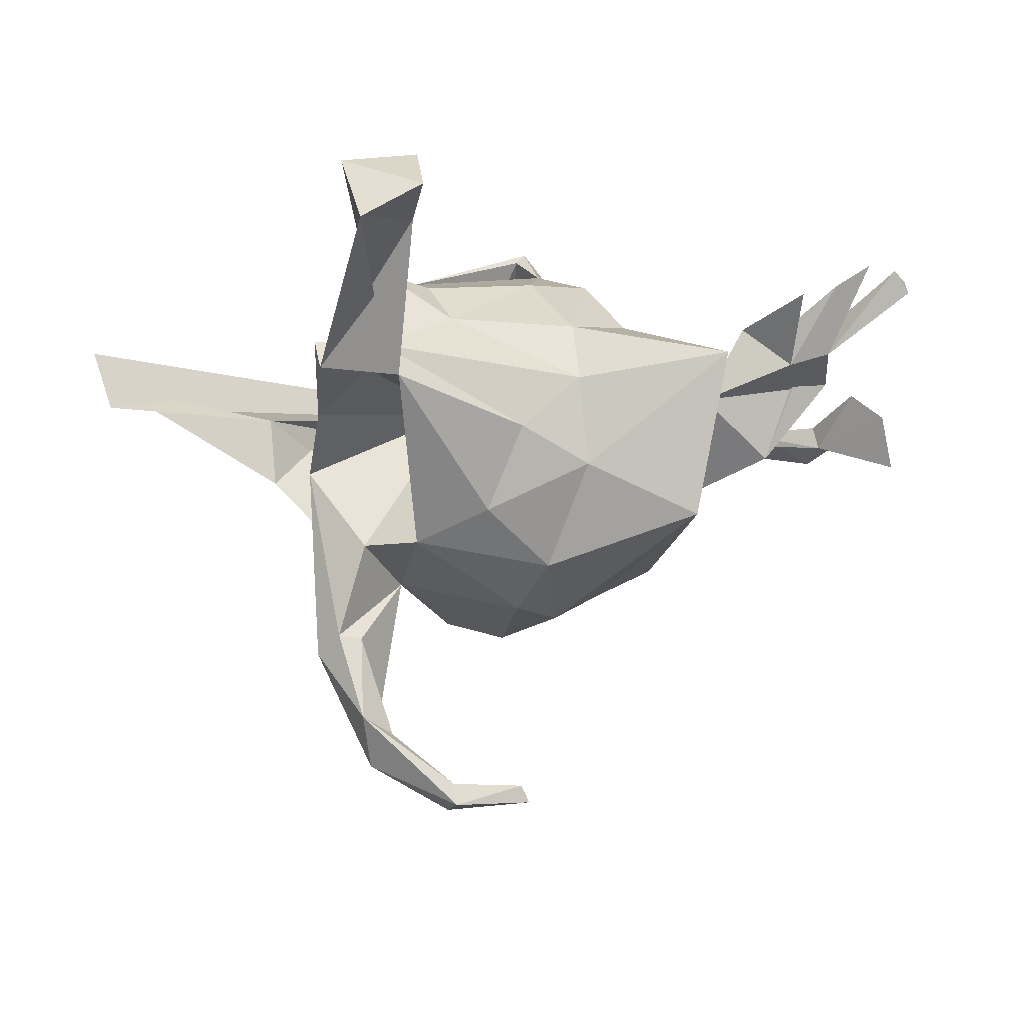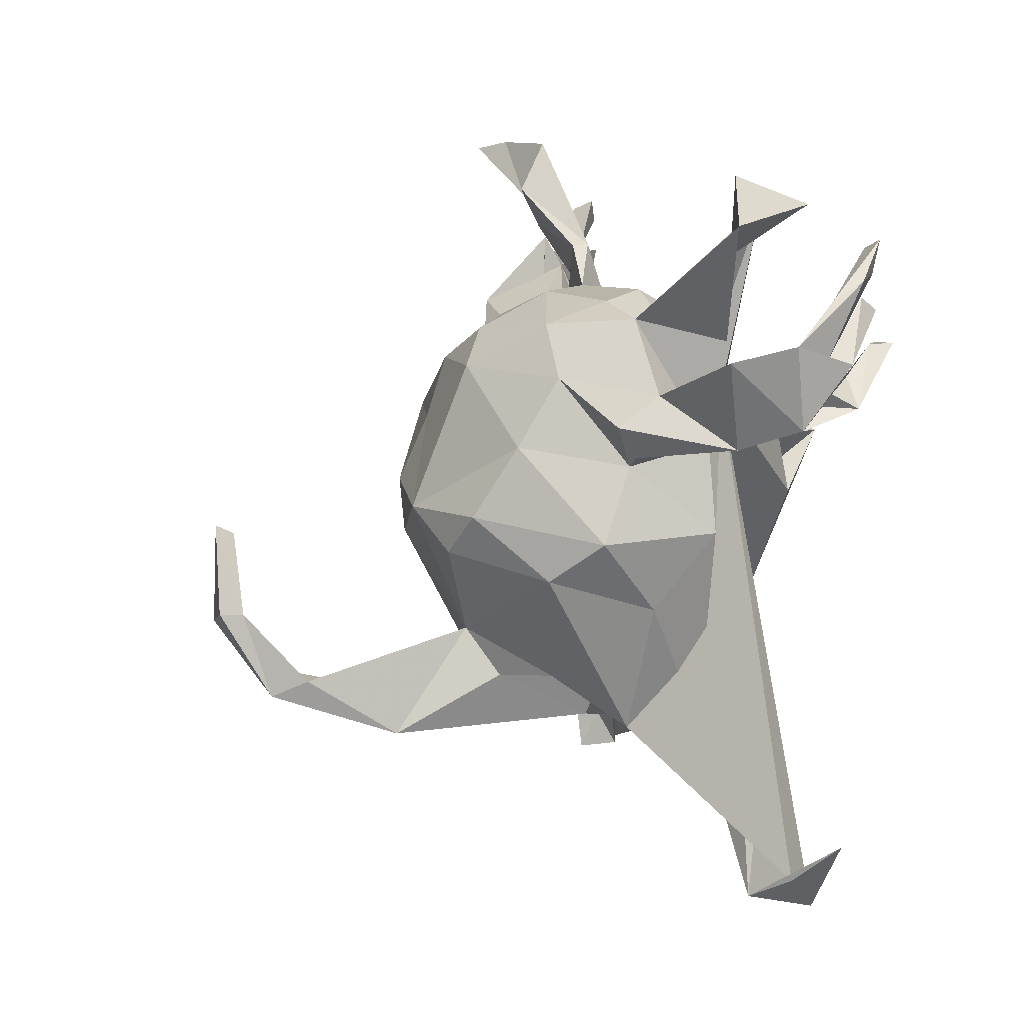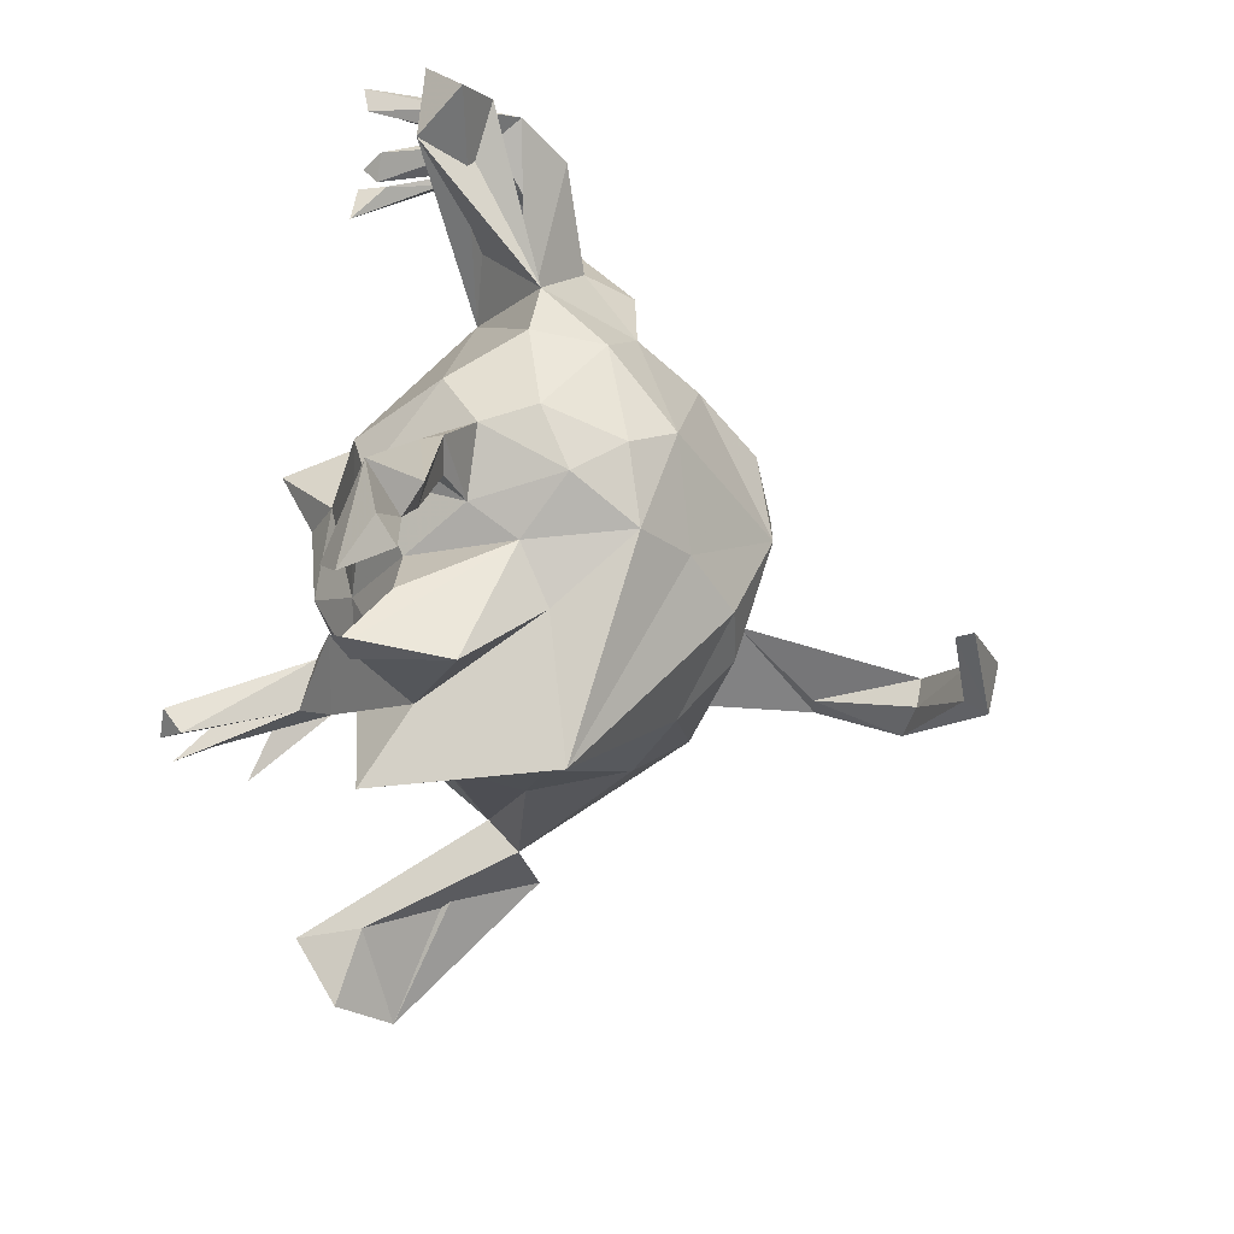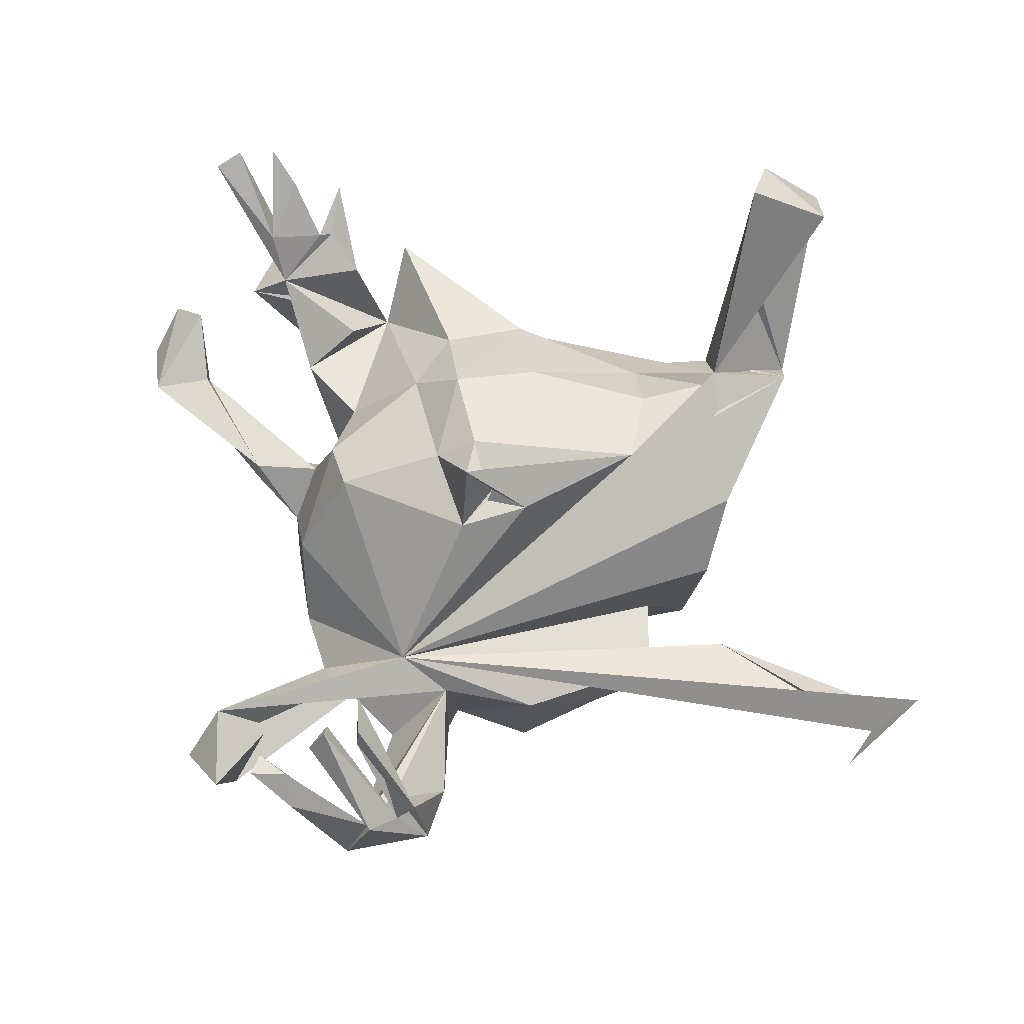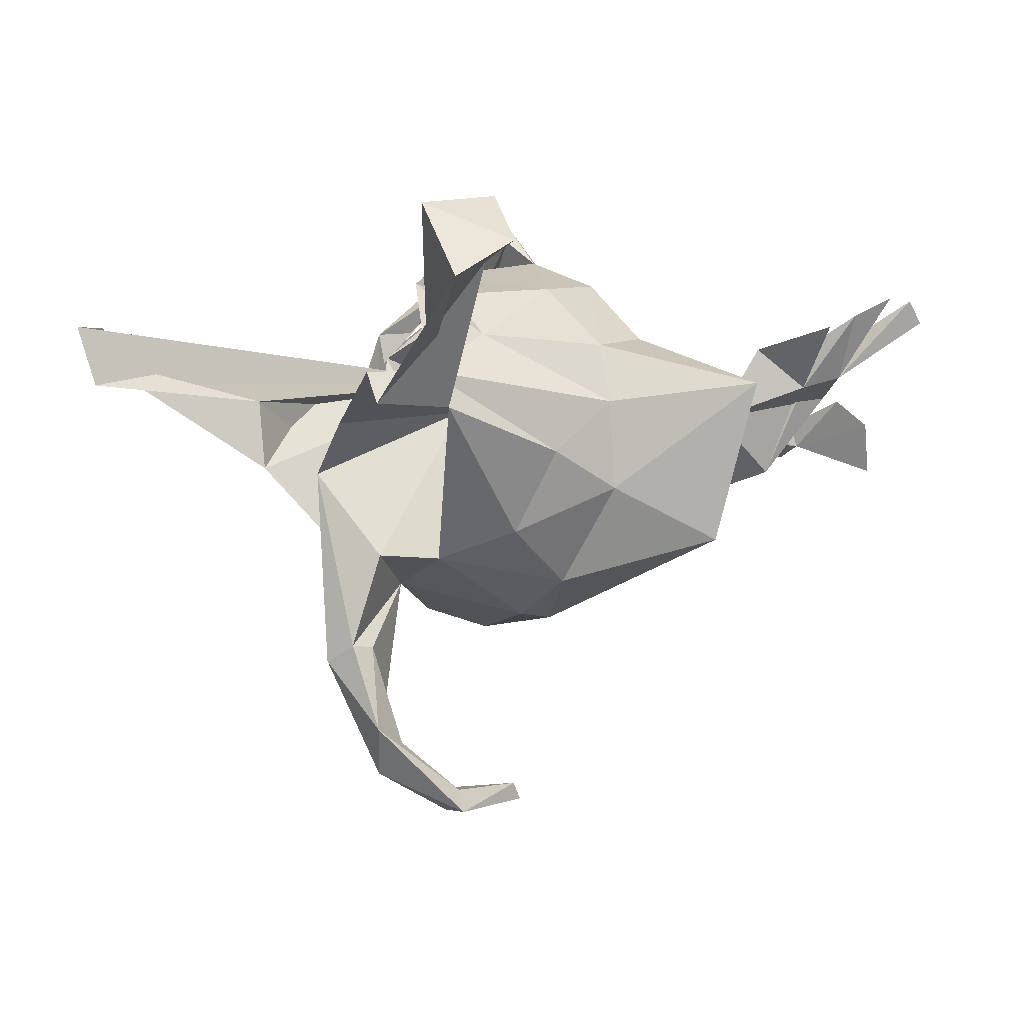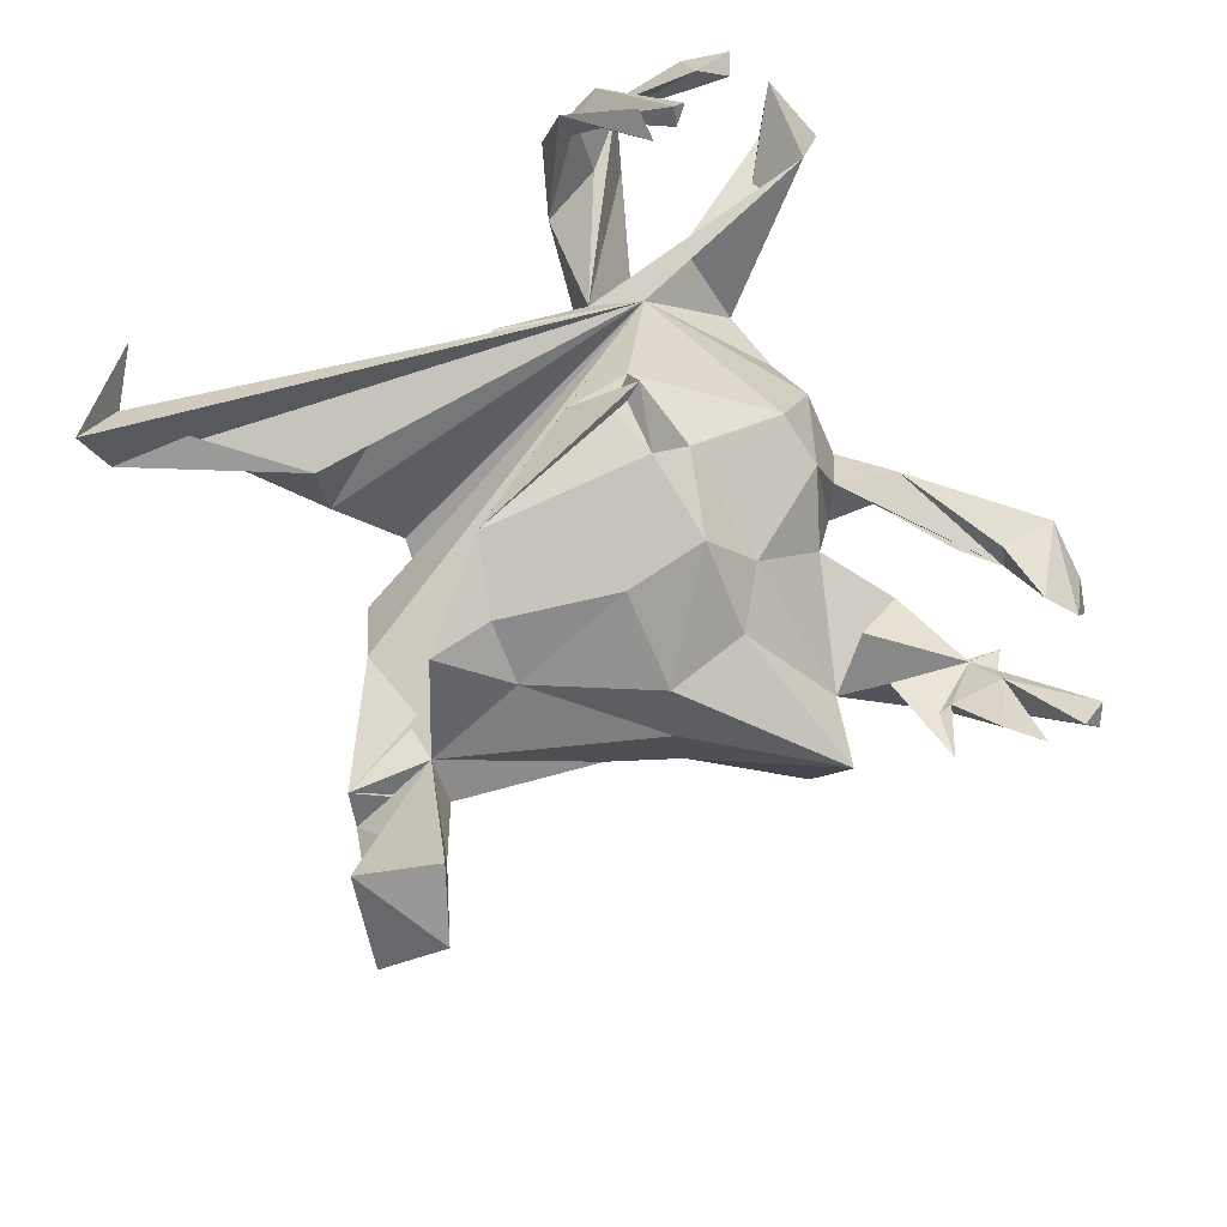
<metadata>
{"format":"obj","ext":"obj","renderer":"f3d","projection":"perspective","resolution":1024,"background":"white","views":[{"elev":-15.3,"azim":35.3,"up":"+Z"},{"elev":33.0,"azim":-106.1,"up":"+Y"},{"elev":34.0,"azim":109.1,"up":"+Y"},{"elev":74.5,"azim":-116.5,"up":"+Z"},{"elev":-5.3,"azim":22.9,"up":"+Z"},{"elev":65.8,"azim":41.7,"up":"+Z"}]}
</metadata>
<code>
v -0.3578 0.4319 0.1833
v -0.3004 0.5018 0.1727
v -0.284 0.5171 0.2234
v -0.2511 0.3956 0.2552
v -0.5465 -0.3107 0.06771
v -0.3452 0.4311 0.1497
v -0.3332 0.444 0.1329
v -0.3585 0.4726 0.1009
v -0.3559 0.3881 0.1565
v -0.3323 0.3048 0.03169
v -0.2453 0.5039 0.2532
v -0.1986 0.6011 0.1699
v -0.3913 0.3584 0.1024
v -0.2209 0.431 0.2753
v -0.2051 0.5246 0.2568
v -0.3162 0.3803 0.08465
v -0.2255 0.5463 0.27
v -0.5151 -0.3536 0.0146
v -0.5349 -0.3784 0.1071
v -0.2084 0.4224 0.2502
v -0.5746 -0.2389 0.1288
v -0.225 0.4581 0.2499
v -0.1244 0.6212 0.08945
v -0.2076 0.3343 -0.04102
v -0.1879 0.5758 0.07383
v -0.09536 0.5545 0.1425
v -0.2446 0.3877 0.2951
v -0.1991 0.3665 0.2886
v -0.3594 0.3603 0.1968
v -0.2236 0.3011 -0.1064
v -0.2276 0.2491 -0.08048
v -0.1973 0.236 0.04133
v -0.2735 0.1304 0.02895
v -0.1312 0.2739 0.08228
v -0.3137 -0.1773 0.000249
v -0.2101 0.225 -0.08337
v -0.2536 0.0779 -0.2162
v -0.2787 0.1437 -0.1414
v -0.2935 0.02703 -0.06866
v -0.09109 0.3168 -0.1545
v -0.06854 0.3836 -0.0324
v -0.3068 -0.1689 -0.1092
v -0.000109 0.3569 -0.1465
v -0.1495 0.1391 -0.3007
v -0.2366 -0.104 -0.2057
v -0.1281 0.2333 -0.2268
v -0.1749 -0.2362 -0.1309
v -0.09452 -0.09559 -0.2988
v 0.01813 0.371 -0.04797
v -0.02323 0.1179 0.2235
v 0.1073 0.3332 0.03355
v -0.04312 0.026 0.2372
v 0.1367 0.2397 0.145
v 0.002431 0.057 0.2378
v -0.0287 -0.158 0.1877
v -0.005243 0.06867 0.2231
v -0.1602 -0.1447 -0.2641
v 0.02399 0.06341 0.2845
v 0.1324 0.3375 -0.1051
v -0.1632 -0.2196 -0.4274
v 0.02425 0.08631 0.3054
v -0.1199 0.06534 -0.3309
v 0.1698 0.3189 -0.03701
v 0.04832 0.2777 -0.2554
v 0.09556 0.1017 0.2016
v -0.0279 0.09399 -0.3614
v 0.2037 0.2307 0.1011
v -0.111 -0.1341 -0.5496
v 0.04784 0.06427 -0.6472
v -0.1022 -0.157 -0.6042
v 0.1249 0.1526 -0.2988
v -0.0719 -0.2193 -0.2624
v 0.1195 0.2974 -0.215
v 0.2137 0.262 0.01565
v -0.1149 -0.2267 -0.4037
v 0.1828 0.2818 -0.1609
v -0.09629 -0.1938 -0.4056
v -0.06612 -0.1487 -0.5555
v -0.1014 -0.3058 -0.06237
v -0.03947 -0.04409 -0.6285
v 0.2281 0.2402 -0.04359
v -0.07786 -0.2094 -0.5354
v 0.0797 0.04733 0.2399
v 0.01131 -0.08185 -0.6661
v 0.04291 0.04876 -0.6217
v 0.004067 -0.08683 -0.02336
v 0.03242 -0.3125 0.1463
v -0.04005 -0.03672 -0.664
v 0.000716 -0.07617 -0.631
v 0.2363 0.2041 -0.1144
v 0.1011 0.06297 -0.35
v 0.2525 0.3443 -0.02651
v 0.1589 -0.08891 0.1677
v 0.2623 0.3386 0.001138
v 0.05337 -0.2231 0.144
v 0.1926 0.02107 0.1885
v 0.02545 -0.2106 -0.2694
v 0.1841 0.218 -0.2529
v 0.2606 0.2928 -0.02801
v 0.02811 -0.4716 -0.01212
v 0.3796 0.3201 -0.04414
v 0.08539 -0.0211 -0.348
v 0.1758 -0.06543 -0.2995
v 0.2666 0.1685 0.02786
v 0.0799 -0.3714 0.000975
v 0.1147 -0.2433 0.07372
v 0.05251 -0.4866 -0.06212
v 0.1444 -0.1849 -0.2297
v 0.2385 0.07109 0.1133
v 0.375 0.1963 -0.005328
v 0.2177 -0.1956 -0.1084
v 0.2767 0.1397 -0.1673
v 0.4062 0.3759 -0.06527
v 0.2615 -0.1199 0.06633
v 0.1202 -0.3825 -0.05821
v 0.4321 0.3505 -0.01274
v 0.2863 -0.008149 0.09093
v 0.4443 0.1621 -0.1138
v 0.457 0.4264 -0.01514
v 0.2827 -0.1332 -0.02579
v 0.3842 0.1125 0.03874
v 0.4078 0.005964 -0.2357
v 0.2248 -0.4869 0.134
v 0.4435 0.3465 -0.05079
v 0.4886 -0.02576 0.005705
v 0.2802 -0.1068 -0.1593
v 0.5106 0.1729 0.03569
v 0.5276 0.4035 -0.05753
v 0.5574 0.3839 -0.09469
v 0.2492 -0.5098 0.2232
v 0.1721 -0.591 0.2043
v 0.5251 0.223 0.01141
v 0.5239 0.316 0.01793
v 0.3999 0.05024 -0.03616
v 0.5658 0.3423 -0.02112
v 0.5385 0.09551 0.07858
v 0.5657 0.1638 0.08369
v 0.2431 -0.6321 0.08602
v 0.4617 0.06802 0.07385
v 0.5252 0.1076 0.01398
v 0.3041 -0.566 0.1445
v 0.6696 0.108 0.1494
v 0.5742 0.1428 0.0319
v 0.6899 0.1555 0.1512
v 0.534 0.07795 0.07457
v 0.5905 0.03556 0.09737
v 0.6865 0.1959 0.1451
v 0.6152 0.09776 0.1237
v 0.7006 0.1777 0.1181
v -0.3165 0.4366 0.02123
f 19 21 5
f 18 5 21
f 18 21 19
f 34 19 5
f 65 50 61
f 54 61 50
f 83 50 56
f 52 56 50
f 55 83 56
f 58 50 83
f 55 54 58
f 50 58 54
f 61 55 58
f 56 54 55
f 55 61 52
f 54 52 61
f 34 55 52
f 83 61 58
f 53 50 65
f 83 65 61
f 96 65 83
f 93 83 55
f 115 105 123
f 130 123 105
f 107 138 105
f 131 105 138
f 130 105 131
f 141 131 138
f 130 131 141
f 123 130 141
f 123 141 138
f 107 123 138
f 144 149 147
f 127 147 149
f 137 144 147
f 143 149 144
f 42 34 5
f 25 12 23
f 26 23 12
f 34 25 23
f 41 12 25
f 10 32 16
f 8 16 32
f 150 10 13
f 29 13 10
f 8 150 13
f 24 10 150
f 32 150 8
f 1 8 13
f 4 13 29
f 9 29 10
f 35 5 18
f 128 135 129
f 124 129 135
f 124 128 129
f 119 135 128
f 119 128 124
f 133 124 135
f 132 118 127
f 90 127 118
f 125 126 122
f 103 122 126
f 112 125 122
f 120 126 125
f 113 119 124
f 101 113 124
f 32 10 31
f 30 31 10
f 36 32 31
f 24 150 32
f 91 122 103
f 108 103 126
f 118 112 90
f 98 90 112
f 134 112 118
f 76 90 98
f 122 98 112
f 115 97 108
f 103 108 97
f 111 115 108
f 86 97 115
f 81 90 76
f 73 76 98
f 86 72 97
f 48 97 72
f 47 72 86
f 76 73 59
f 43 59 73
f 63 76 59
f 79 47 86
f 75 72 47
f 64 43 73
f 49 59 43
f 41 49 43
f 51 59 49
f 47 34 57
f 45 57 34
f 60 47 57
f 42 45 34
f 48 57 45
f 64 40 43
f 41 43 40
f 40 46 36
f 38 36 46
f 30 40 36
f 64 46 40
f 45 37 48
f 62 48 37
f 42 37 45
f 39 37 42
f 40 24 41
f 32 41 24
f 30 24 40
f 10 24 30
f 31 30 36
f 33 36 38
f 44 38 46
f 38 37 39
f 33 38 39
f 44 37 38
f 71 98 122
f 64 98 71
f 91 71 122
f 102 91 103
f 102 103 97
f 48 102 97
f 66 102 48
f 75 48 72
f 64 73 98
f 82 78 77
f 68 77 78
f 75 82 77
f 89 78 82
f 48 77 68
f 80 68 78
f 82 60 70
f 68 70 60
f 84 82 70
f 75 60 82
f 48 68 60
f 80 70 68
f 80 78 89
f 85 80 89
f 84 89 82
f 88 84 70
f 88 70 80
f 69 85 84
f 89 84 85
f 88 69 84
f 80 85 69
f 80 69 88
f 94 119 113
f 92 113 101
f 127 90 110
f 104 110 90
f 52 54 56
f 125 112 134
f 132 134 118
f 126 111 108
f 120 111 126
f 105 115 111
f 92 94 113
f 116 119 94
f 63 94 92
f 134 110 104
f 81 104 90
f 100 86 115
f 107 100 115
f 79 86 100
f 63 81 76
f 92 81 63
f 51 63 59
f 34 47 79
f 34 51 49
f 49 41 34
f 25 34 41
f 39 42 35
f 5 35 42
f 26 41 32
f 33 32 36
f 35 33 39
f 107 115 123
f 26 12 41
f 26 34 23
f 34 33 35
f 34 32 33
f 32 34 26
f 19 34 18
f 35 18 34
f 74 63 51
f 74 51 67
f 53 67 51
f 81 74 67
f 94 63 74
f 124 94 74
f 105 79 100
f 107 105 100
f 34 79 105
f 114 117 96
f 109 96 117
f 93 114 96
f 125 117 114
f 83 93 96
f 106 114 93
f 95 106 93
f 120 114 106
f 87 106 95
f 55 95 93
f 55 87 95
f 105 106 87
f 96 109 65
f 53 65 109
f 55 34 87
f 105 87 34
f 34 50 53
f 50 34 52
f 134 109 117
f 48 75 77
f 60 75 47
f 60 57 48
f 62 37 44
f 66 44 46
f 66 71 91
f 66 91 102
f 66 64 71
f 46 64 66
f 62 66 48
f 62 44 66
f 16 8 7
f 2 7 8
f 9 16 7
f 9 10 16
f 28 29 9
f 6 8 1
f 9 1 13
f 22 6 1
f 3 8 6
f 4 9 13
f 28 9 4
f 27 4 29
f 14 1 9
f 7 6 9
f 20 9 6
f 11 6 7
f 11 3 6
f 2 8 3
f 17 2 3
f 14 22 1
f 20 6 22
f 17 3 11
f 15 11 7
f 15 7 2
f 17 11 15
f 17 15 2
f 14 20 22
f 27 29 28
f 27 28 4
f 20 14 9
f 142 143 137
f 144 137 143
f 148 142 137
f 148 143 142
f 137 147 127
f 143 127 149
f 140 134 132
f 135 119 133
f 116 133 119
f 116 124 133
f 117 125 134
f 114 120 125
f 105 111 120
f 124 116 94
f 121 127 110
f 134 121 110
f 99 92 101
f 124 99 101
f 74 99 124
f 81 92 99
f 81 99 74
f 67 104 81
f 140 143 148
f 136 148 137
f 146 136 145
f 127 145 136
f 139 146 145
f 140 136 146
f 136 140 148
f 132 143 140
f 139 140 146
f 127 136 137
f 139 145 127
f 134 139 127
f 134 127 121
f 120 106 105
f 109 67 53
f 104 67 109
f 51 34 53
f 132 127 143
f 134 104 109
f 134 140 139

</code>
